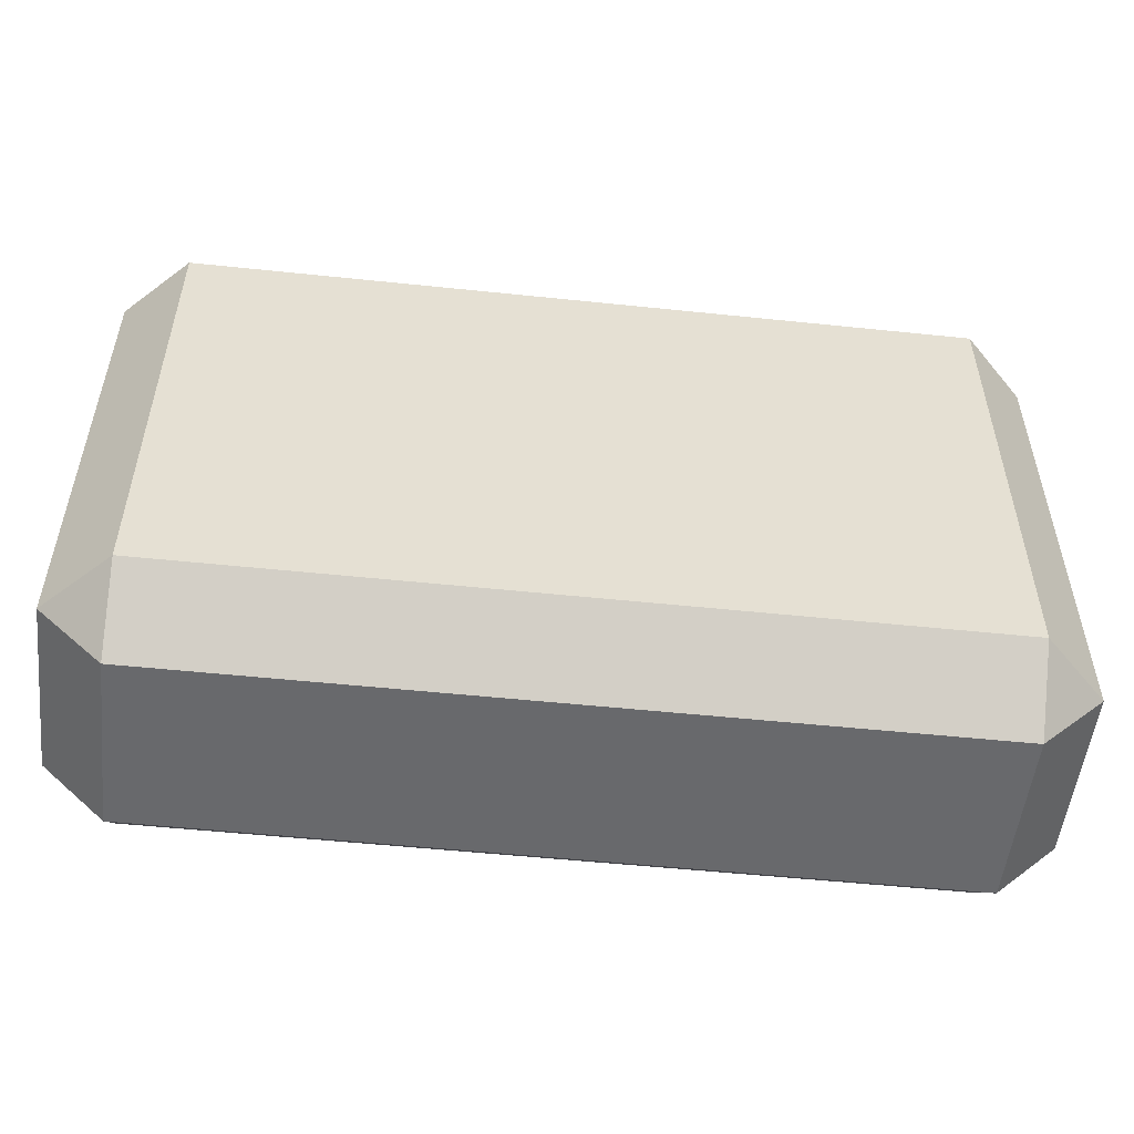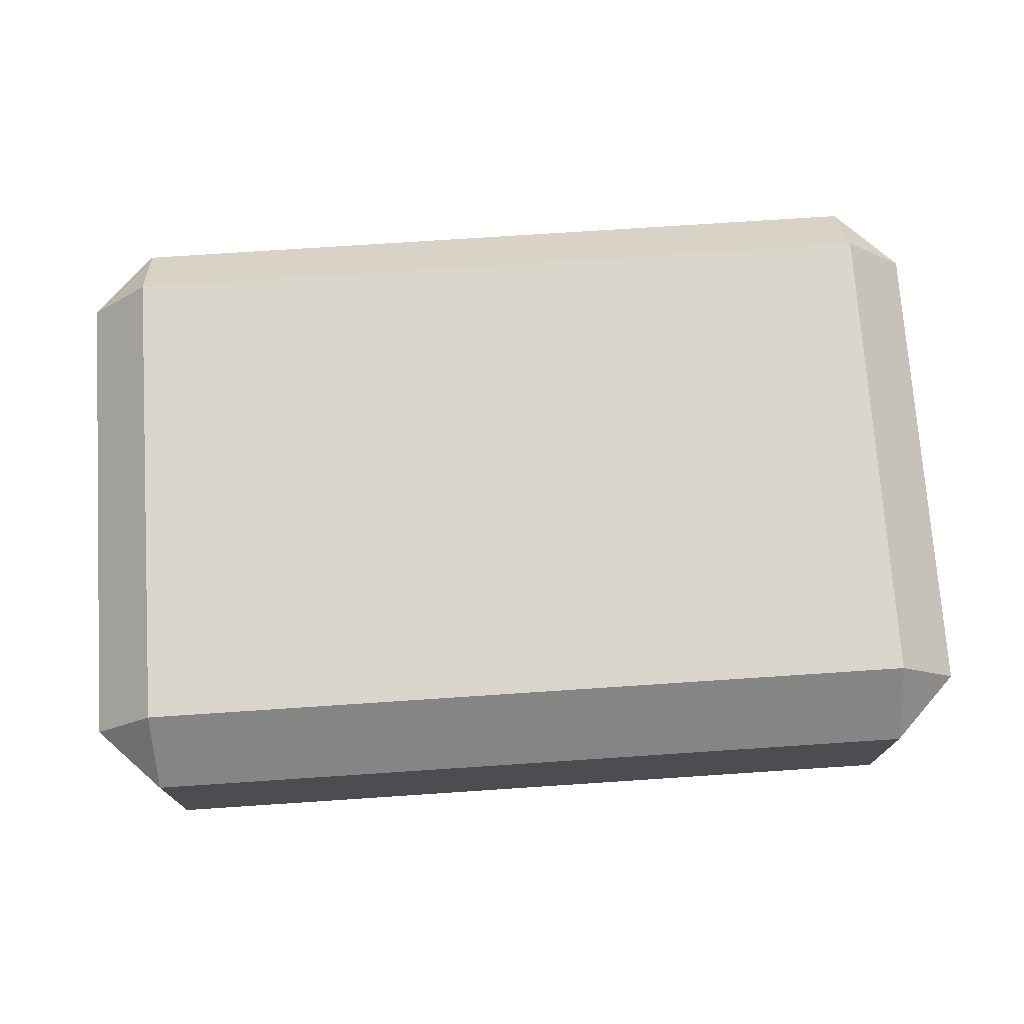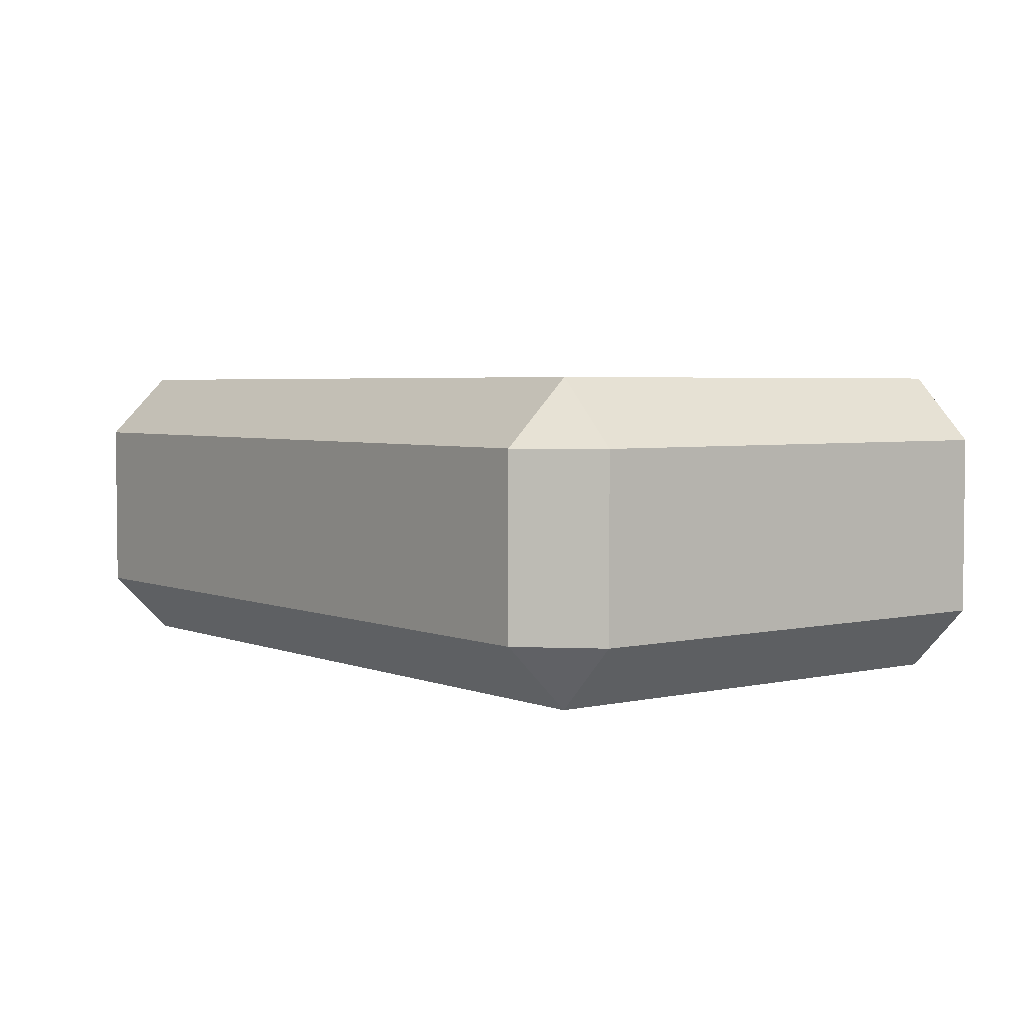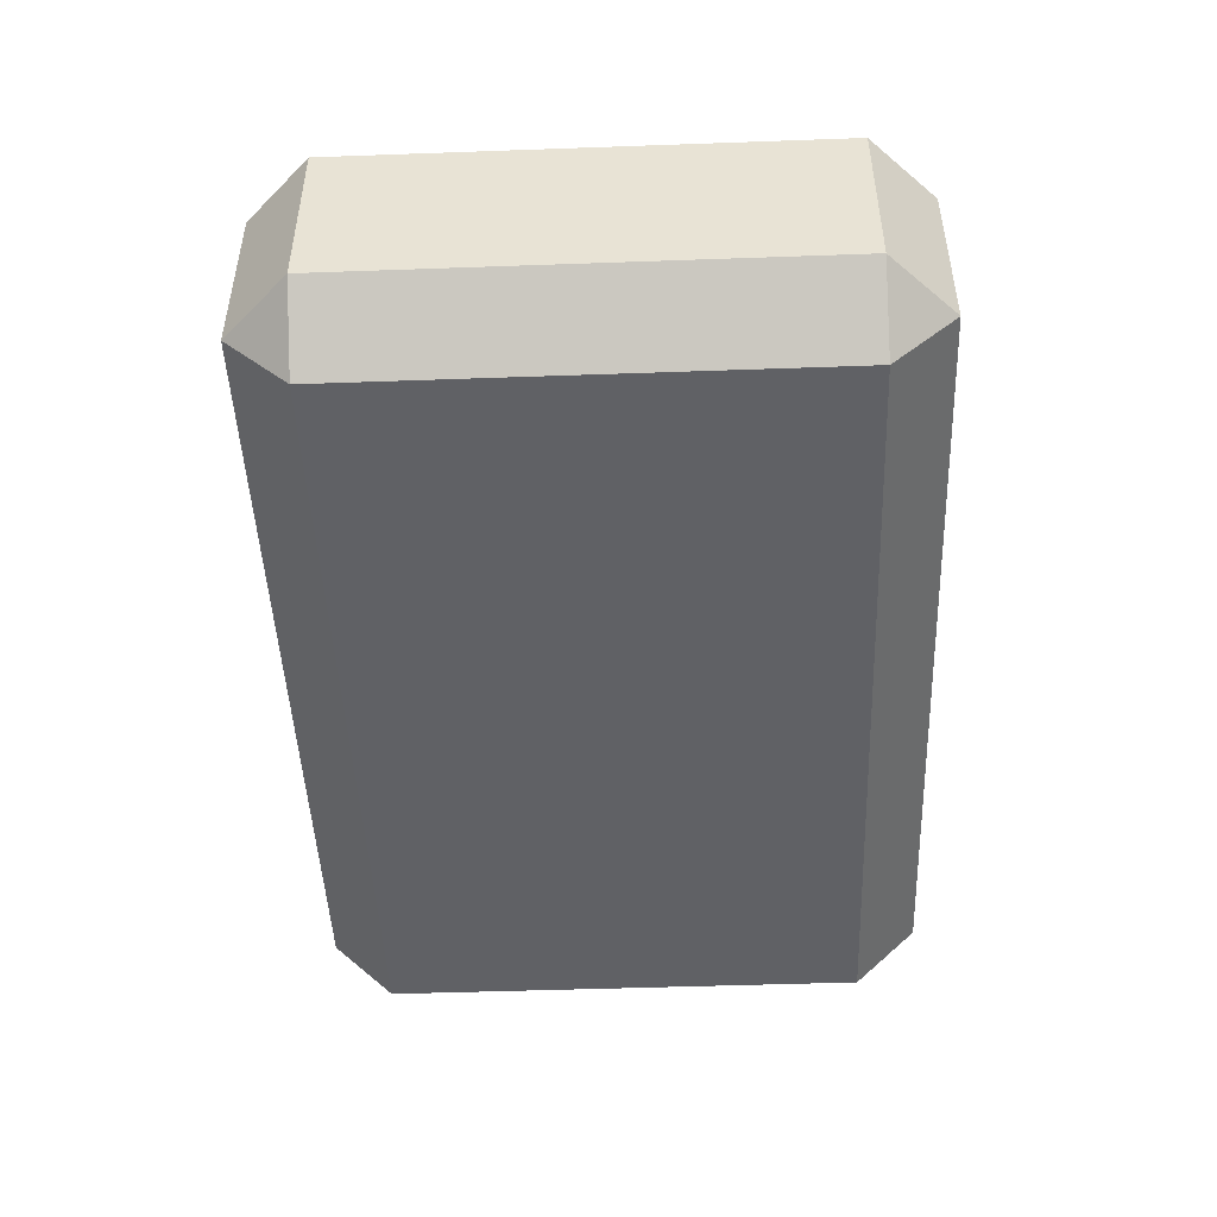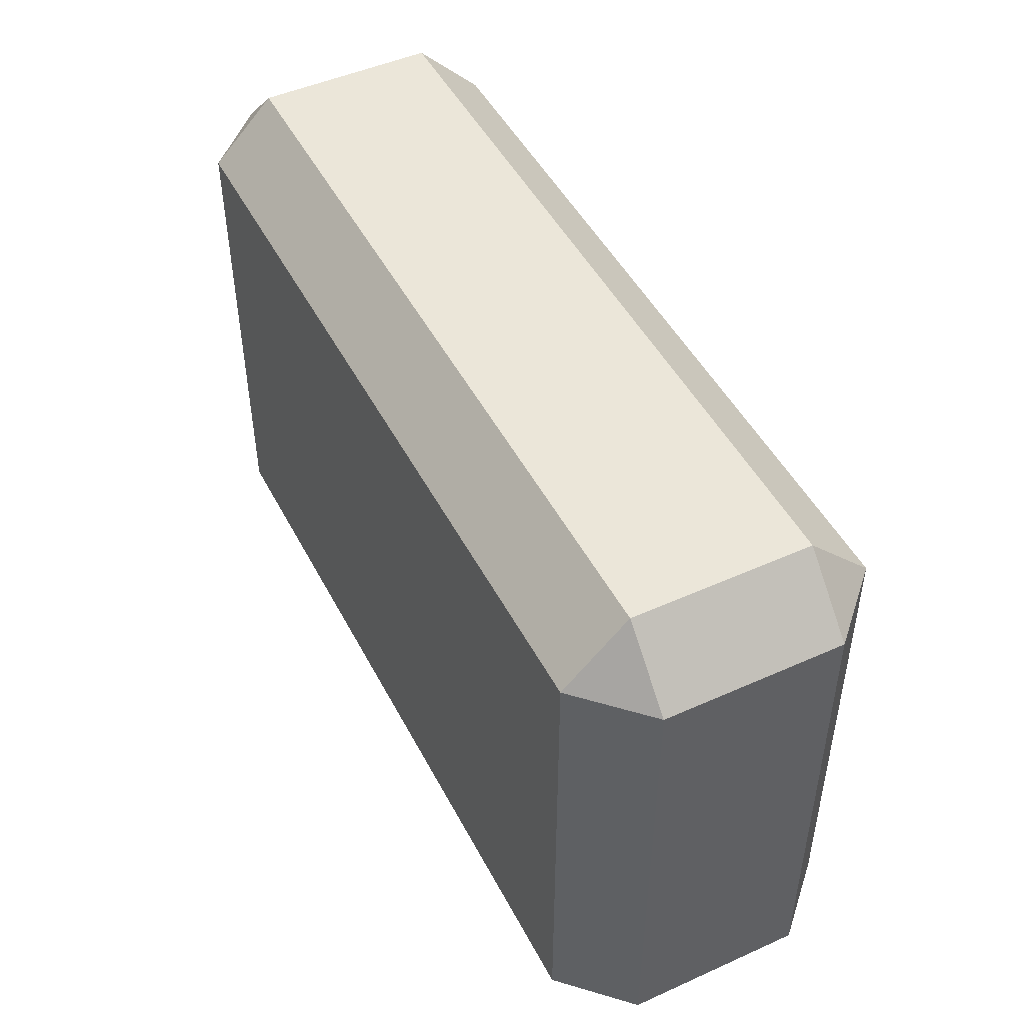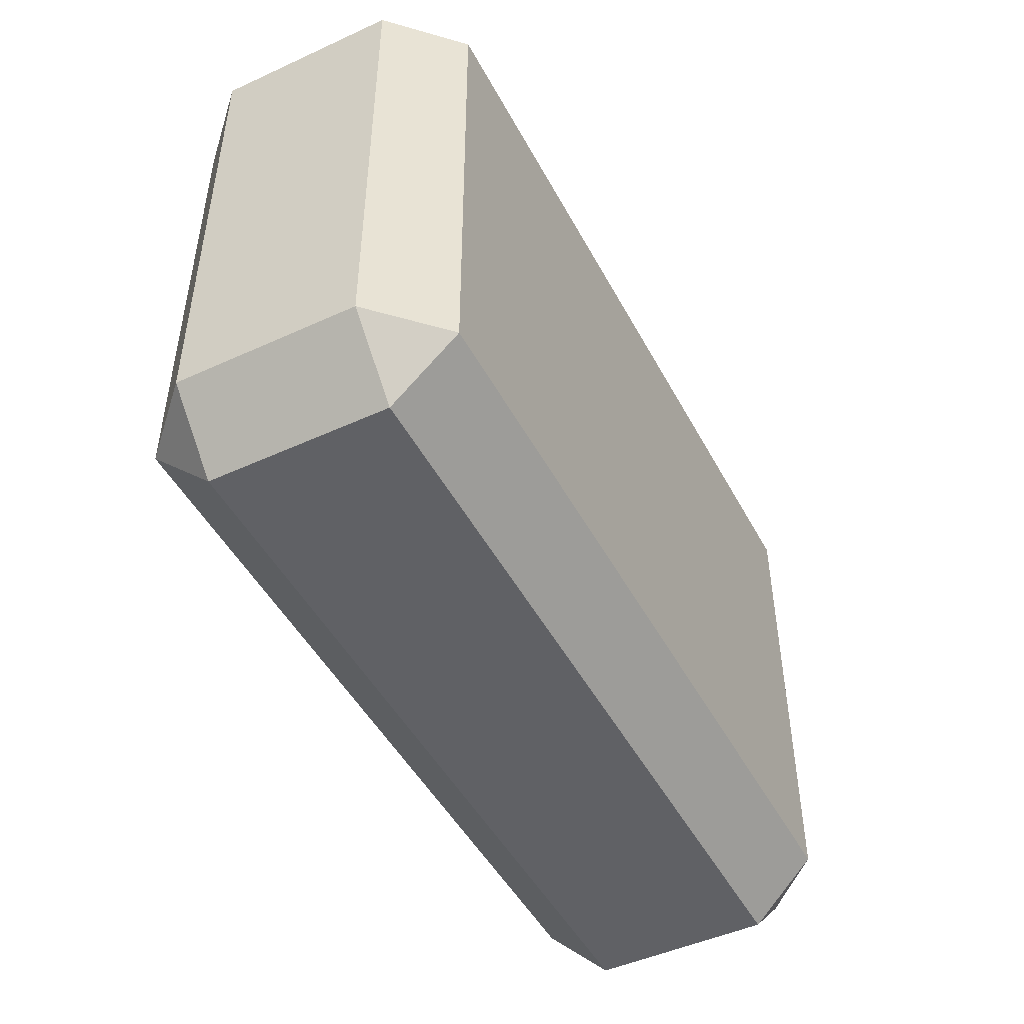
<metadata>
{"format":"obj","ext":"obj","renderer":"f3d","projection":"perspective","resolution":1024,"background":"white","views":[{"elev":-52.8,"azim":-6.4,"up":"+Z"},{"elev":73.6,"azim":176.2,"up":"+Y"},{"elev":3.7,"azim":52.6,"up":"+Y"},{"elev":-47.6,"azim":-87.7,"up":"+Y"},{"elev":48.1,"azim":-116.7,"up":"+Z"},{"elev":-48.0,"azim":117.2,"up":"+Z"}]}
</metadata>
<code>
o tank-base_Cube
v 0.6455 0.1455 -0.5
v 0.6455 0.25 -0.3955
v 0.75 0.1455 -0.3955
v 0.6455 -0.25 -0.3955
v 0.6455 -0.1455 -0.5
v 0.75 -0.1455 -0.3955
v 0.75 0.1455 0.3955
v 0.6455 0.25 0.3955
v 0.6455 0.1455 0.5
v 0.75 -0.1455 0.3955
v 0.6455 -0.1455 0.5
v 0.6455 -0.25 0.3955
v -0.6455 0.1455 -0.5
v -0.75 0.1455 -0.3955
v -0.6455 0.25 -0.3955
v -0.75 -0.1455 -0.3955
v -0.6455 -0.1455 -0.5
v -0.6455 -0.25 -0.3955
v -0.75 0.1455 0.3955
v -0.6455 0.1455 0.5
v -0.6455 0.25 0.3955
v -0.6455 -0.25 0.3955
v -0.6455 -0.1455 0.5
v -0.75 -0.1455 0.3955
f 4 22 18
f 19 16 24
f 9 23 11
f 15 8 2
f 3 10 6
f 1 2 3
f 4 5 6
f 7 8 9
f 10 11 12
f 13 14 15
f 16 17 18
f 19 20 21
f 22 23 24
f 22 16 18
f 18 5 4
f 6 1 3
f 20 24 23
f 11 7 9
f 17 14 13
f 21 9 8
f 8 3 2
f 12 23 22
f 15 19 21
f 2 13 15
f 4 10 12
f 13 5 17
f 4 12 22
f 19 14 16
f 9 20 23
f 15 21 8
f 3 7 10
f 22 24 16
f 18 17 5
f 6 5 1
f 20 19 24
f 11 10 7
f 17 16 14
f 21 20 9
f 8 7 3
f 12 11 23
f 15 14 19
f 2 1 13
f 4 6 10
f 13 1 5

</code>
